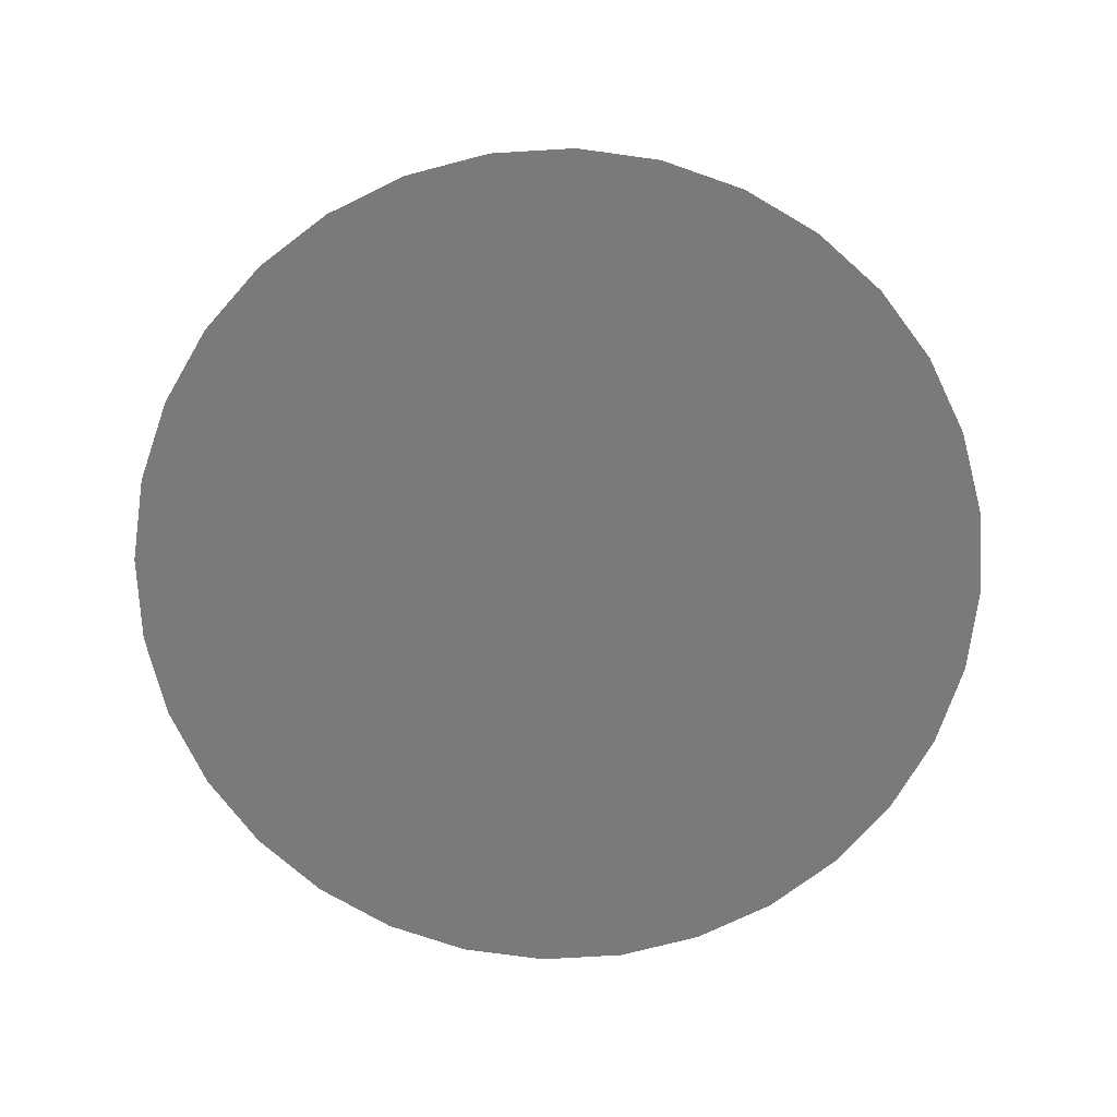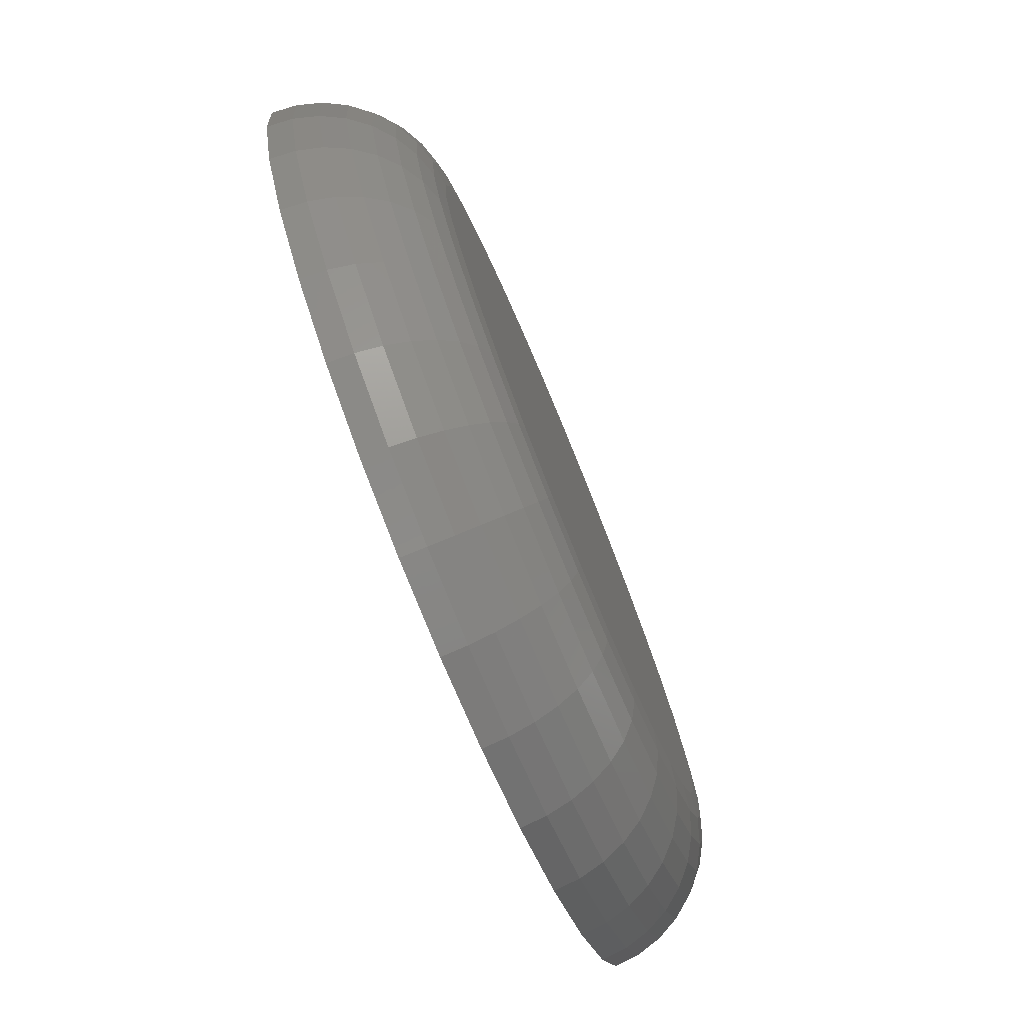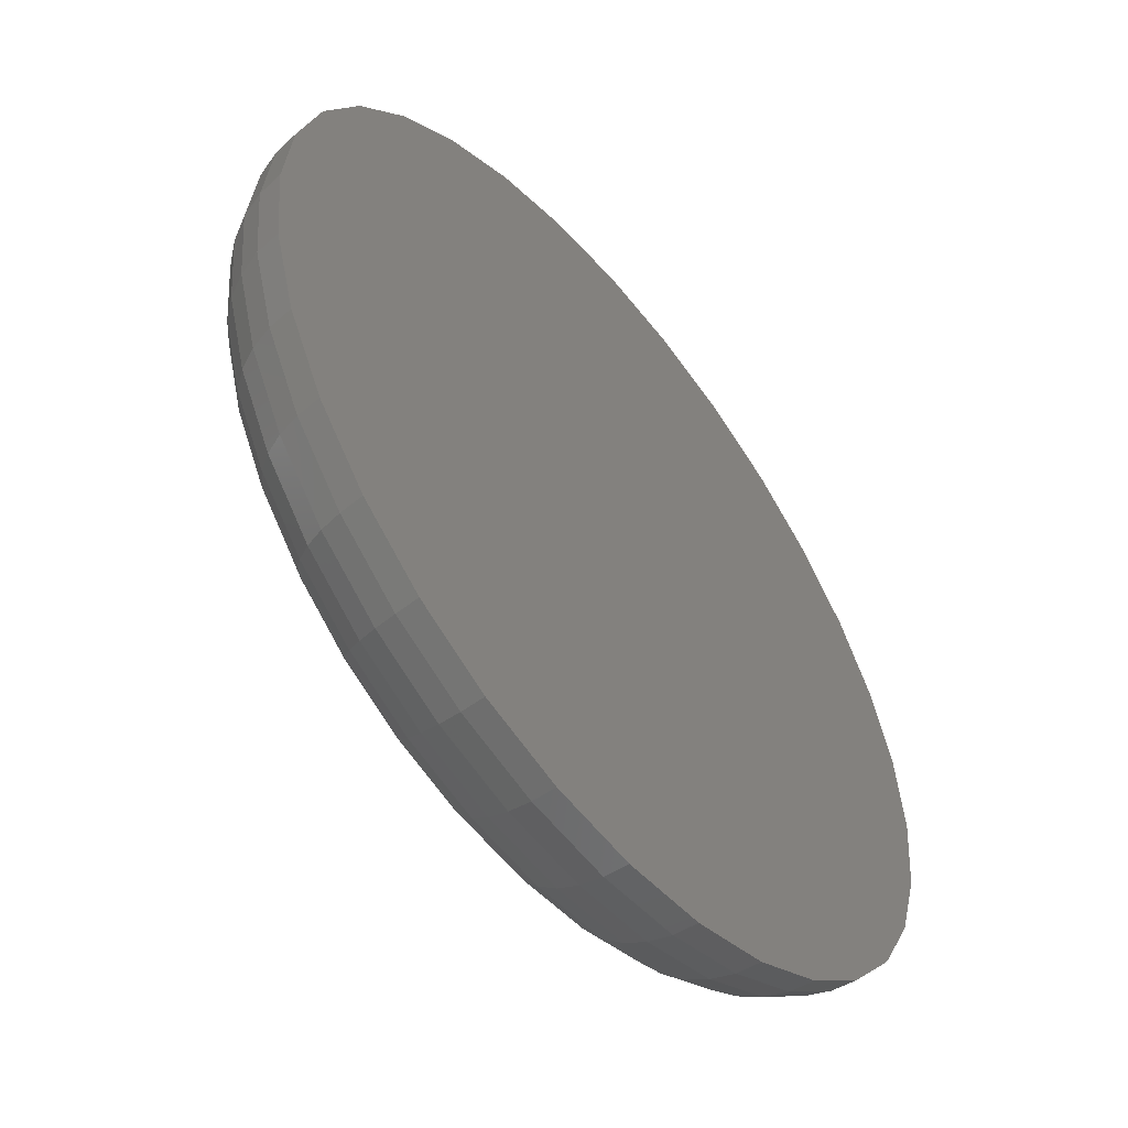
<metadata>
{"format":"stl","ext":"stl","renderer":"f3d","projection":"perspective","resolution":1024,"background":"white","views":[{"elev":-73.2,"azim":121.5,"up":"+Y"},{"elev":-77.8,"azim":112.4,"up":"+Z"},{"elev":-54.7,"azim":-51.2,"up":"+Z"}]}
</metadata>
<code>
# stl→obj: 288 verts, 572 faces
v -0.006598 9.802e-18 0.01699
v -0.00288 1.008e-17 0.01812
v 0.0009868 1.032e-17 0.0185
v 0.004853 1.051e-17 0.01812
v 0.008571 1.064e-17 0.01699
v -0.01002 9.498e-18 0.01516
v 0.012 1.072e-17 0.01516
v -0.01303 9.177e-18 0.0127
v 0.015 1.073e-17 0.0127
v -0.01549 8.853e-18 0.009695
v 0.01747 1.068e-17 0.009695
v -0.01732 8.537e-18 0.006269
v 0.0193 1.057e-17 0.006269
v -0.01845 8.242e-18 0.002551
v 0.02043 1.04e-17 0.002551
v 0.0193 9.623e-18 -0.0089
v -0.01732 7.59e-18 -0.0089
v 0.02043 9.917e-18 -0.005182
v -0.01549 7.478e-18 -0.01233
v 0.01747 9.307e-18 -0.01233
v -0.01303 7.427e-18 -0.01533
v 0.015 8.983e-18 -0.01533
v -0.01002 7.44e-18 -0.01779
v 0.012 8.662e-18 -0.01779
v -0.006598 7.515e-18 -0.01963
v 0.008571 8.357e-18 -0.01963
v -0.00288 7.651e-18 -0.02075
v 0.0009868 7.842e-18 -0.02113
v 0.004853 8.081e-18 -0.02075
v -0.01845 7.759e-18 -0.005182
v -0.01883 7.98e-18 -0.001316
v 0.02081 1.018e-17 -0.001316
v 0.0009868 -0.007812 0.02632
v -0.004404 -0.007812 0.02578
v -0.009587 -0.007812 0.02421
v 0.006377 -0.007812 0.02578
v 0.01156 -0.007812 0.02421
v -0.01436 -0.007812 0.02166
v 0.01634 -0.007812 0.02166
v -0.01855 -0.007812 0.01822
v 0.02053 -0.007812 0.01822
v -0.02199 -0.007812 0.01404
v 0.02396 -0.007812 0.01404
v -0.02454 -0.007812 0.009258
v 0.02652 -0.007812 0.009258
v -0.02611 -0.007812 0.004075
v 0.02809 -0.007812 0.004075
v 0.02809 -0.007812 -0.006706
v -0.02454 -0.007812 -0.01189
v 0.02652 -0.007812 -0.01189
v -0.02199 -0.007812 -0.01667
v 0.02396 -0.007812 -0.01667
v -0.01855 -0.007812 -0.02085
v 0.02053 -0.007812 -0.02085
v -0.01436 -0.007812 -0.02429
v 0.01634 -0.007812 -0.02429
v -0.009587 -0.007812 -0.02684
v 0.01156 -0.007812 -0.02684
v -0.004404 -0.007812 -0.02842
v 0.0009868 -0.007812 -0.02895
v 0.006377 -0.007812 -0.02842
v 0.02862 -0.007812 -0.001316
v -0.02664 -0.007812 -0.001316
v -0.02611 -0.007812 -0.006706
v 0.02847 -0.006288 -0.001316
v 0.02794 -0.006288 -0.006677
v 0.02802 -0.004823 -0.001316
v 0.0275 -0.004823 -0.00659
v 0.0273 -0.003472 -0.001316
v 0.0268 -0.003472 -0.00645
v 0.02633 -0.002288 -0.001316
v 0.02584 -0.002288 -0.00626
v 0.02515 -0.001317 -0.001316
v 0.02468 -0.001317 -0.006029
v 0.0238 -0.0005947 -0.001316
v 0.02336 -0.0005947 -0.005766
v 0.02233 -0.0001501 -0.001316
v 0.02192 -0.0001501 -0.00548
v -0.02597 -0.006288 -0.006677
v -0.02649 -0.006288 -0.001316
v -0.02553 -0.004823 -0.00659
v -0.02605 -0.004823 -0.001316
v -0.02482 -0.003472 -0.00645
v -0.02533 -0.003472 -0.001316
v -0.02387 -0.002288 -0.00626
v -0.02436 -0.002288 -0.001316
v -0.02271 -0.001317 -0.006029
v -0.02317 -0.001317 -0.001316
v -0.02138 -0.0005947 -0.005766
v -0.02182 -0.0005947 -0.001316
v -0.01995 -0.0001501 -0.00548
v -0.02036 -0.0001501 -0.001316
v -0.0244 -0.006288 -0.01183
v -0.02399 -0.004823 -0.01166
v -0.02332 -0.003472 -0.01139
v -0.02243 -0.002288 -0.01101
v -0.02133 -0.001317 -0.01056
v -0.02009 -0.0005947 -0.01004
v -0.01873 -0.0001501 -0.009483
v -0.02186 -0.006288 -0.01658
v -0.02149 -0.004823 -0.01634
v -0.02089 -0.003472 -0.01594
v -0.02009 -0.002288 -0.0154
v -0.0191 -0.001317 -0.01474
v -0.01798 -0.0005947 -0.01399
v -0.01676 -0.0001501 -0.01317
v -0.01845 -0.006288 -0.02075
v -0.01813 -0.004823 -0.02043
v -0.01762 -0.003472 -0.01992
v -0.01693 -0.002288 -0.01924
v -0.0161 -0.001317 -0.0184
v -0.01514 -0.0005947 -0.01744
v -0.01411 -0.0001501 -0.01641
v -0.01428 -0.006288 -0.02417
v -0.01403 -0.004823 -0.0238
v -0.01363 -0.003472 -0.0232
v -0.01309 -0.002288 -0.02239
v -0.01244 -0.001317 -0.0214
v -0.01169 -0.0005947 -0.02028
v -0.01087 -0.0001501 -0.01906
v -0.00953 -0.006288 -0.02671
v -0.00936 -0.004823 -0.02629
v -0.009083 -0.003472 -0.02563
v -0.008712 -0.002288 -0.02473
v -0.008259 -0.001317 -0.02364
v -0.007742 -0.0005947 -0.02239
v -0.007181 -0.0001501 -0.02103
v -0.004375 -0.006288 -0.02827
v -0.004288 -0.004823 -0.02783
v -0.004147 -0.003472 -0.02713
v -0.003957 -0.002288 -0.02617
v -0.003726 -0.001317 -0.02501
v -0.003463 -0.0005947 -0.02369
v -0.003177 -0.0001501 -0.02225
v 0.0009868 -0.006288 -0.0288
v 0.0009868 -0.004823 -0.02835
v 0.0009868 -0.003472 -0.02763
v 0.0009868 -0.002288 -0.02666
v 0.0009868 -0.001317 -0.02548
v 0.0009868 -0.0005947 -0.02412
v 0.0009868 -0.0001501 -0.02266
v 0.006348 -0.006288 -0.02827
v 0.006261 -0.004823 -0.02783
v 0.006121 -0.003472 -0.02713
v 0.005931 -0.002288 -0.02617
v 0.0057 -0.001317 -0.02501
v 0.005437 -0.0005947 -0.02369
v 0.005151 -0.0001501 -0.02225
v 0.0115 -0.006288 -0.02671
v 0.01133 -0.004823 -0.02629
v 0.01106 -0.003472 -0.02563
v 0.01069 -0.002288 -0.02473
v 0.01023 -0.001317 -0.02364
v 0.009715 -0.0005947 -0.02239
v 0.009155 -0.0001501 -0.02103
v 0.01625 -0.006288 -0.02417
v 0.01601 -0.004823 -0.0238
v 0.01561 -0.003472 -0.0232
v 0.01507 -0.002288 -0.02239
v 0.01441 -0.001317 -0.0214
v 0.01366 -0.0005947 -0.02028
v 0.01284 -0.0001501 -0.01906
v 0.02042 -0.006288 -0.02075
v 0.0201 -0.004823 -0.02043
v 0.01959 -0.003472 -0.01992
v 0.01891 -0.002288 -0.01924
v 0.01807 -0.001317 -0.0184
v 0.01712 -0.0005947 -0.01744
v 0.01608 -0.0001501 -0.01641
v 0.02384 -0.006288 -0.01658
v 0.02347 -0.004823 -0.01634
v 0.02287 -0.003472 -0.01594
v 0.02206 -0.002288 -0.0154
v 0.02107 -0.001317 -0.01474
v 0.01995 -0.0005947 -0.01399
v 0.01873 -0.0001501 -0.01317
v 0.02638 -0.006288 -0.01183
v 0.02597 -0.004823 -0.01166
v 0.0253 -0.003472 -0.01139
v 0.0244 -0.002288 -0.01101
v 0.02331 -0.001317 -0.01056
v 0.02206 -0.0005947 -0.01004
v 0.02071 -0.0001501 -0.009483
v -0.02597 -0.006288 0.004046
v -0.02553 -0.004823 0.003959
v -0.02482 -0.003472 0.003818
v -0.02387 -0.002288 0.003628
v -0.02271 -0.001317 0.003397
v -0.02138 -0.0005947 0.003134
v -0.01995 -0.0001501 0.002848
v 0.02794 -0.006288 0.004046
v 0.0275 -0.004823 0.003959
v 0.0268 -0.003472 0.003818
v 0.02584 -0.002288 0.003628
v 0.02468 -0.001317 0.003397
v 0.02336 -0.0005947 0.003134
v 0.02192 -0.0001501 0.002848
v 0.02638 -0.006288 0.009201
v 0.02597 -0.004823 0.009031
v 0.0253 -0.003472 0.008755
v 0.0244 -0.002288 0.008383
v 0.02331 -0.001317 0.00793
v 0.02206 -0.0005947 0.007413
v 0.02071 -0.0001501 0.006852
v 0.02384 -0.006288 0.01395
v 0.02347 -0.004823 0.01371
v 0.02287 -0.003472 0.0133
v 0.02206 -0.002288 0.01276
v 0.02107 -0.001317 0.01211
v 0.01995 -0.0005947 0.01136
v 0.01873 -0.0001501 0.01054
v 0.02042 -0.006288 0.01812
v 0.0201 -0.004823 0.0178
v 0.01959 -0.003472 0.01729
v 0.01891 -0.002288 0.0166
v 0.01807 -0.001317 0.01577
v 0.01712 -0.0005947 0.01481
v 0.01608 -0.0001501 0.01378
v 0.01625 -0.006288 0.02153
v 0.01601 -0.004823 0.02116
v 0.01561 -0.003472 0.02056
v 0.01507 -0.002288 0.01976
v 0.01441 -0.001317 0.01877
v 0.01366 -0.0005947 0.01765
v 0.01284 -0.0001501 0.01643
v 0.0115 -0.006288 0.02407
v 0.01133 -0.004823 0.02366
v 0.01106 -0.003472 0.023
v 0.01069 -0.002288 0.0221
v 0.01023 -0.001317 0.021
v 0.009715 -0.0005947 0.01976
v 0.009155 -0.0001501 0.0184
v 0.006348 -0.006288 0.02564
v 0.006261 -0.004823 0.0252
v 0.006121 -0.003472 0.02449
v 0.005931 -0.002288 0.02354
v 0.0057 -0.001317 0.02238
v 0.005437 -0.0005947 0.02105
v 0.005151 -0.0001501 0.01962
v 0.0009868 -0.006288 0.02617
v 0.0009868 -0.004823 0.02572
v 0.0009868 -0.003472 0.025
v 0.0009868 -0.002288 0.02403
v 0.0009868 -0.001317 0.02284
v 0.0009868 -0.0005947 0.02149
v 0.0009868 -0.0001501 0.02003
v -0.004375 -0.006288 0.02564
v -0.004288 -0.004823 0.0252
v -0.004147 -0.003472 0.02449
v -0.003957 -0.002288 0.02354
v -0.003726 -0.001317 0.02238
v -0.003463 -0.0005947 0.02105
v -0.003177 -0.0001501 0.01962
v -0.00953 -0.006288 0.02407
v -0.00936 -0.004823 0.02366
v -0.009083 -0.003472 0.023
v -0.008712 -0.002288 0.0221
v -0.008259 -0.001317 0.021
v -0.007742 -0.0005947 0.01976
v -0.007181 -0.0001501 0.0184
v -0.01428 -0.006288 0.02153
v -0.01403 -0.004823 0.02116
v -0.01363 -0.003472 0.02056
v -0.01309 -0.002288 0.01976
v -0.01244 -0.001317 0.01877
v -0.01169 -0.0005947 0.01765
v -0.01087 -0.0001501 0.01643
v -0.01845 -0.006288 0.01812
v -0.01813 -0.004823 0.0178
v -0.01762 -0.003472 0.01729
v -0.01693 -0.002288 0.0166
v -0.0161 -0.001317 0.01577
v -0.01514 -0.0005947 0.01481
v -0.01411 -0.0001501 0.01378
v -0.02186 -0.006288 0.01395
v -0.02149 -0.004823 0.01371
v -0.02089 -0.003472 0.0133
v -0.02009 -0.002288 0.01276
v -0.0191 -0.001317 0.01211
v -0.01798 -0.0005947 0.01136
v -0.01676 -0.0001501 0.01054
v -0.0244 -0.006288 0.009201
v -0.02399 -0.004823 0.009031
v -0.02332 -0.003472 0.008755
v -0.02243 -0.002288 0.008383
v -0.02133 -0.001317 0.00793
v -0.02009 -0.0005947 0.007413
v -0.01873 -0.0001501 0.006852
f 1 2 3
f 1 3 4
f 5 1 4
f 6 1 5
f 7 6 5
f 8 6 7
f 9 8 7
f 10 8 9
f 11 10 9
f 12 10 11
f 13 12 11
f 14 12 13
f 15 14 13
f 16 17 18
f 19 17 16
f 20 19 16
f 21 19 20
f 22 21 20
f 23 21 22
f 24 23 22
f 25 23 24
f 26 25 24
f 27 25 26
f 28 27 26
f 29 28 26
f 17 30 18
f 18 30 31
f 18 31 32
f 32 31 14
f 32 14 15
f 33 34 35
f 36 33 35
f 36 35 37
f 37 35 38
f 37 38 39
f 39 38 40
f 39 40 41
f 41 40 42
f 41 42 43
f 43 42 44
f 43 44 45
f 45 44 46
f 45 46 47
f 48 49 50
f 50 49 51
f 50 51 52
f 52 51 53
f 52 53 54
f 54 53 55
f 54 55 56
f 56 55 57
f 56 57 58
f 58 57 59
f 58 59 60
f 58 60 61
f 47 46 62
f 62 46 63
f 62 63 48
f 48 63 64
f 48 64 49
f 62 48 65
f 65 48 66
f 65 66 67
f 67 66 68
f 67 68 69
f 69 68 70
f 69 70 71
f 71 70 72
f 71 72 73
f 73 72 74
f 73 74 75
f 75 74 76
f 75 76 77
f 77 76 78
f 77 78 32
f 32 78 18
f 64 63 79
f 79 63 80
f 79 80 81
f 81 80 82
f 81 82 83
f 83 82 84
f 83 84 85
f 85 84 86
f 85 86 87
f 87 86 88
f 87 88 89
f 89 88 90
f 89 90 91
f 91 90 92
f 91 92 30
f 30 92 31
f 49 64 93
f 93 64 79
f 93 79 94
f 94 79 81
f 94 81 95
f 95 81 83
f 95 83 96
f 96 83 85
f 96 85 97
f 97 85 87
f 97 87 98
f 98 87 89
f 98 89 99
f 99 89 91
f 99 91 17
f 17 91 30
f 51 49 100
f 100 49 93
f 100 93 101
f 101 93 94
f 101 94 102
f 102 94 95
f 102 95 103
f 103 95 96
f 103 96 104
f 104 96 97
f 104 97 105
f 105 97 98
f 105 98 106
f 106 98 99
f 106 99 19
f 19 99 17
f 53 51 107
f 107 51 100
f 107 100 108
f 108 100 101
f 108 101 109
f 109 101 102
f 109 102 110
f 110 102 103
f 110 103 111
f 111 103 104
f 111 104 112
f 112 104 105
f 112 105 113
f 113 105 106
f 113 106 21
f 21 106 19
f 55 53 114
f 114 53 107
f 114 107 115
f 115 107 108
f 115 108 116
f 116 108 109
f 116 109 117
f 117 109 110
f 117 110 118
f 118 110 111
f 118 111 119
f 119 111 112
f 119 112 120
f 120 112 113
f 120 113 23
f 23 113 21
f 57 55 121
f 121 55 114
f 121 114 122
f 122 114 115
f 122 115 123
f 123 115 116
f 123 116 124
f 124 116 117
f 124 117 125
f 125 117 118
f 125 118 126
f 126 118 119
f 126 119 127
f 127 119 120
f 127 120 25
f 25 120 23
f 59 57 128
f 128 57 121
f 128 121 129
f 129 121 122
f 129 122 130
f 130 122 123
f 130 123 131
f 131 123 124
f 131 124 132
f 132 124 125
f 132 125 133
f 133 125 126
f 133 126 134
f 134 126 127
f 134 127 27
f 27 127 25
f 60 59 135
f 135 59 128
f 135 128 136
f 136 128 129
f 136 129 137
f 137 129 130
f 137 130 138
f 138 130 131
f 138 131 139
f 139 131 132
f 139 132 140
f 140 132 133
f 140 133 141
f 141 133 134
f 141 134 28
f 28 134 27
f 61 60 142
f 142 60 135
f 142 135 143
f 143 135 136
f 143 136 144
f 144 136 137
f 144 137 145
f 145 137 138
f 145 138 146
f 146 138 139
f 146 139 147
f 147 139 140
f 147 140 148
f 148 140 141
f 148 141 29
f 29 141 28
f 58 61 149
f 149 61 142
f 149 142 150
f 150 142 143
f 150 143 151
f 151 143 144
f 151 144 152
f 152 144 145
f 152 145 153
f 153 145 146
f 153 146 154
f 154 146 147
f 154 147 155
f 155 147 148
f 155 148 26
f 26 148 29
f 56 58 156
f 156 58 149
f 156 149 157
f 157 149 150
f 157 150 158
f 158 150 151
f 158 151 159
f 159 151 152
f 159 152 160
f 160 152 153
f 160 153 161
f 161 153 154
f 161 154 162
f 162 154 155
f 162 155 24
f 24 155 26
f 54 56 163
f 163 56 156
f 163 156 164
f 164 156 157
f 164 157 165
f 165 157 158
f 165 158 166
f 166 158 159
f 166 159 167
f 167 159 160
f 167 160 168
f 168 160 161
f 168 161 169
f 169 161 162
f 169 162 22
f 22 162 24
f 52 54 170
f 170 54 163
f 170 163 171
f 171 163 164
f 171 164 172
f 172 164 165
f 172 165 173
f 173 165 166
f 173 166 174
f 174 166 167
f 174 167 175
f 175 167 168
f 175 168 176
f 176 168 169
f 176 169 20
f 20 169 22
f 50 52 177
f 177 52 170
f 177 170 178
f 178 170 171
f 178 171 179
f 179 171 172
f 179 172 180
f 180 172 173
f 180 173 181
f 181 173 174
f 181 174 182
f 182 174 175
f 182 175 183
f 183 175 176
f 183 176 16
f 16 176 20
f 48 50 66
f 66 50 177
f 66 177 68
f 68 177 178
f 68 178 70
f 70 178 179
f 70 179 72
f 72 179 180
f 72 180 74
f 74 180 181
f 74 181 76
f 76 181 182
f 76 182 78
f 78 182 183
f 78 183 18
f 18 183 16
f 63 46 80
f 80 46 184
f 80 184 82
f 82 184 185
f 82 185 84
f 84 185 186
f 84 186 86
f 86 186 187
f 86 187 88
f 88 187 188
f 88 188 90
f 90 188 189
f 90 189 92
f 92 189 190
f 92 190 31
f 31 190 14
f 47 62 191
f 191 62 65
f 191 65 192
f 192 65 67
f 192 67 193
f 193 67 69
f 193 69 194
f 194 69 71
f 194 71 195
f 195 71 73
f 195 73 196
f 196 73 75
f 196 75 197
f 197 75 77
f 197 77 15
f 15 77 32
f 45 47 198
f 198 47 191
f 198 191 199
f 199 191 192
f 199 192 200
f 200 192 193
f 200 193 201
f 201 193 194
f 201 194 202
f 202 194 195
f 202 195 203
f 203 195 196
f 203 196 204
f 204 196 197
f 204 197 13
f 13 197 15
f 43 45 205
f 205 45 198
f 205 198 206
f 206 198 199
f 206 199 207
f 207 199 200
f 207 200 208
f 208 200 201
f 208 201 209
f 209 201 202
f 209 202 210
f 210 202 203
f 210 203 211
f 211 203 204
f 211 204 11
f 11 204 13
f 41 43 212
f 212 43 205
f 212 205 213
f 213 205 206
f 213 206 214
f 214 206 207
f 214 207 215
f 215 207 208
f 215 208 216
f 216 208 209
f 216 209 217
f 217 209 210
f 217 210 218
f 218 210 211
f 218 211 9
f 9 211 11
f 39 41 219
f 219 41 212
f 219 212 220
f 220 212 213
f 220 213 221
f 221 213 214
f 221 214 222
f 222 214 215
f 222 215 223
f 223 215 216
f 223 216 224
f 224 216 217
f 224 217 225
f 225 217 218
f 225 218 7
f 7 218 9
f 37 39 226
f 226 39 219
f 226 219 227
f 227 219 220
f 227 220 228
f 228 220 221
f 228 221 229
f 229 221 222
f 229 222 230
f 230 222 223
f 230 223 231
f 231 223 224
f 231 224 232
f 232 224 225
f 232 225 5
f 5 225 7
f 36 37 233
f 233 37 226
f 233 226 234
f 234 226 227
f 234 227 235
f 235 227 228
f 235 228 236
f 236 228 229
f 236 229 237
f 237 229 230
f 237 230 238
f 238 230 231
f 238 231 239
f 239 231 232
f 239 232 4
f 4 232 5
f 33 36 240
f 240 36 233
f 240 233 241
f 241 233 234
f 241 234 242
f 242 234 235
f 242 235 243
f 243 235 236
f 243 236 244
f 244 236 237
f 244 237 245
f 245 237 238
f 245 238 246
f 246 238 239
f 246 239 3
f 3 239 4
f 34 33 247
f 247 33 240
f 247 240 248
f 248 240 241
f 248 241 249
f 249 241 242
f 249 242 250
f 250 242 243
f 250 243 251
f 251 243 244
f 251 244 252
f 252 244 245
f 252 245 253
f 253 245 246
f 253 246 2
f 2 246 3
f 35 34 254
f 254 34 247
f 254 247 255
f 255 247 248
f 255 248 256
f 256 248 249
f 256 249 257
f 257 249 250
f 257 250 258
f 258 250 251
f 258 251 259
f 259 251 252
f 259 252 260
f 260 252 253
f 260 253 1
f 1 253 2
f 38 35 261
f 261 35 254
f 261 254 262
f 262 254 255
f 262 255 263
f 263 255 256
f 263 256 264
f 264 256 257
f 264 257 265
f 265 257 258
f 265 258 266
f 266 258 259
f 266 259 267
f 267 259 260
f 267 260 6
f 6 260 1
f 40 38 268
f 268 38 261
f 268 261 269
f 269 261 262
f 269 262 270
f 270 262 263
f 270 263 271
f 271 263 264
f 271 264 272
f 272 264 265
f 272 265 273
f 273 265 266
f 273 266 274
f 274 266 267
f 274 267 8
f 8 267 6
f 42 40 275
f 275 40 268
f 275 268 276
f 276 268 269
f 276 269 277
f 277 269 270
f 277 270 278
f 278 270 271
f 278 271 279
f 279 271 272
f 279 272 280
f 280 272 273
f 280 273 281
f 281 273 274
f 281 274 10
f 10 274 8
f 44 42 282
f 282 42 275
f 282 275 283
f 283 275 276
f 283 276 284
f 284 276 277
f 284 277 285
f 285 277 278
f 285 278 286
f 286 278 279
f 286 279 287
f 287 279 280
f 287 280 288
f 288 280 281
f 288 281 12
f 12 281 10
f 46 44 184
f 184 44 282
f 184 282 185
f 185 282 283
f 185 283 186
f 186 283 284
f 186 284 187
f 187 284 285
f 187 285 188
f 188 285 286
f 188 286 189
f 189 286 287
f 189 287 190
f 190 287 288
f 190 288 14
f 14 288 12

</code>
